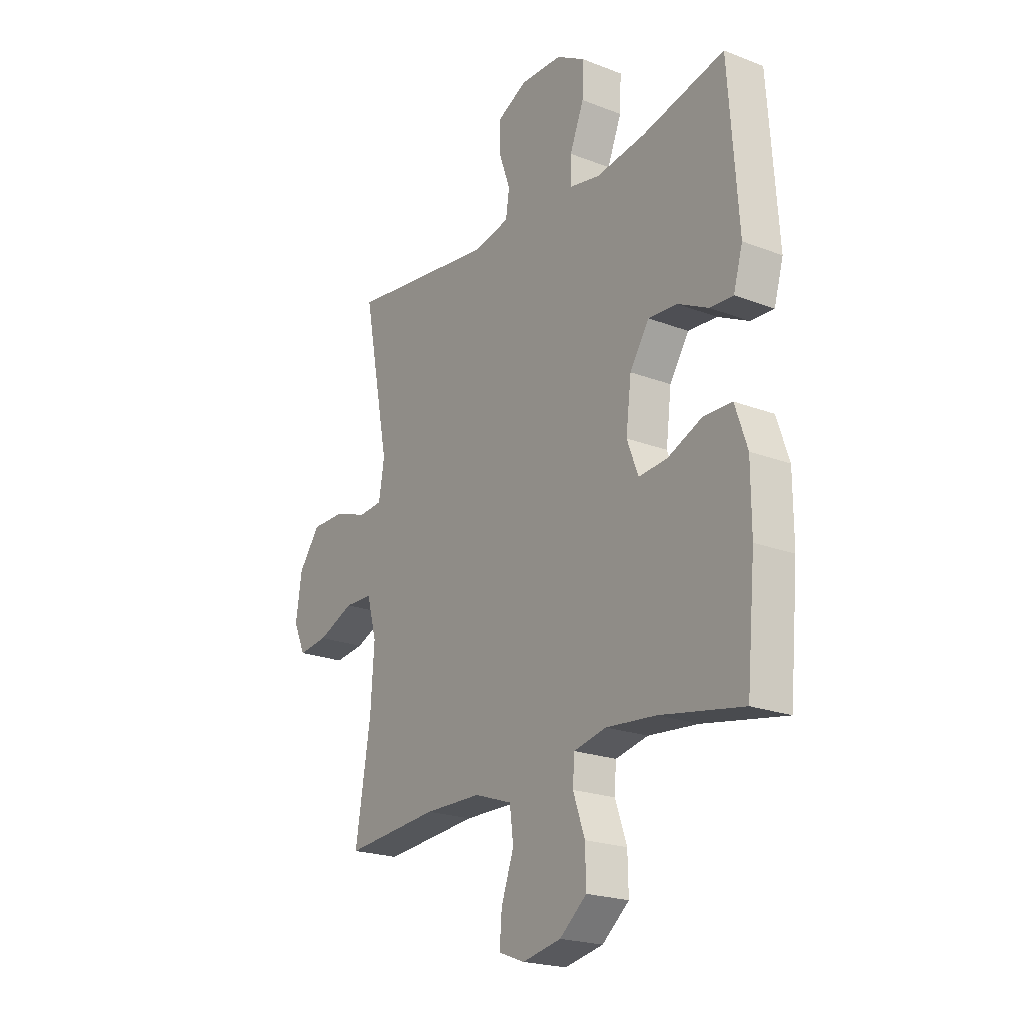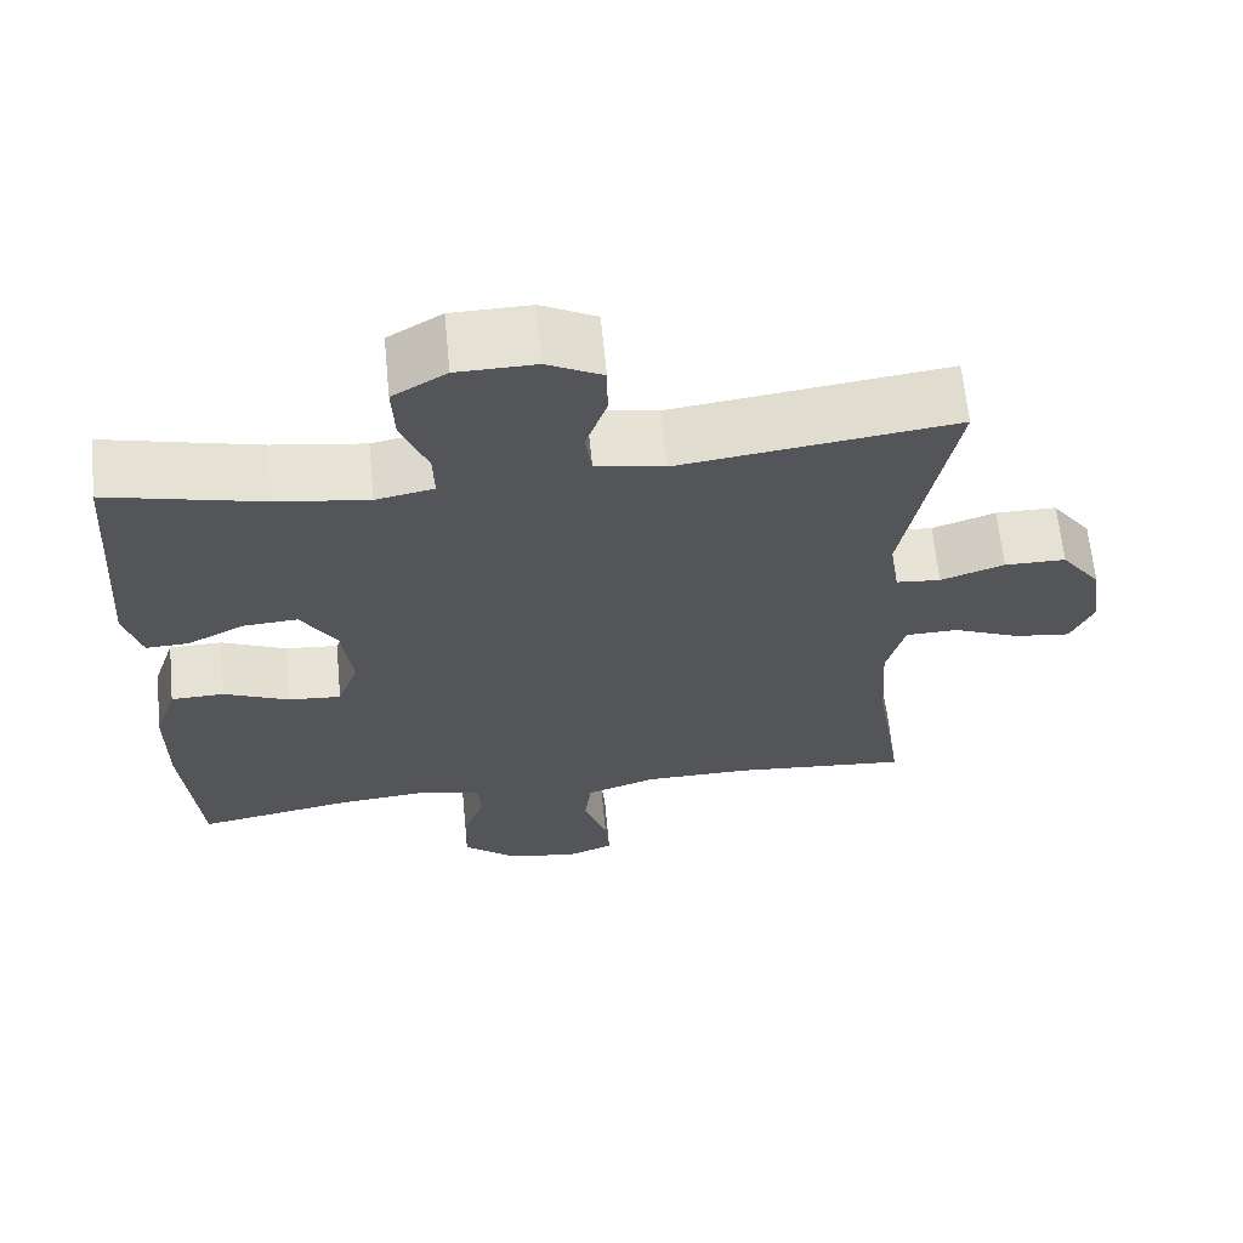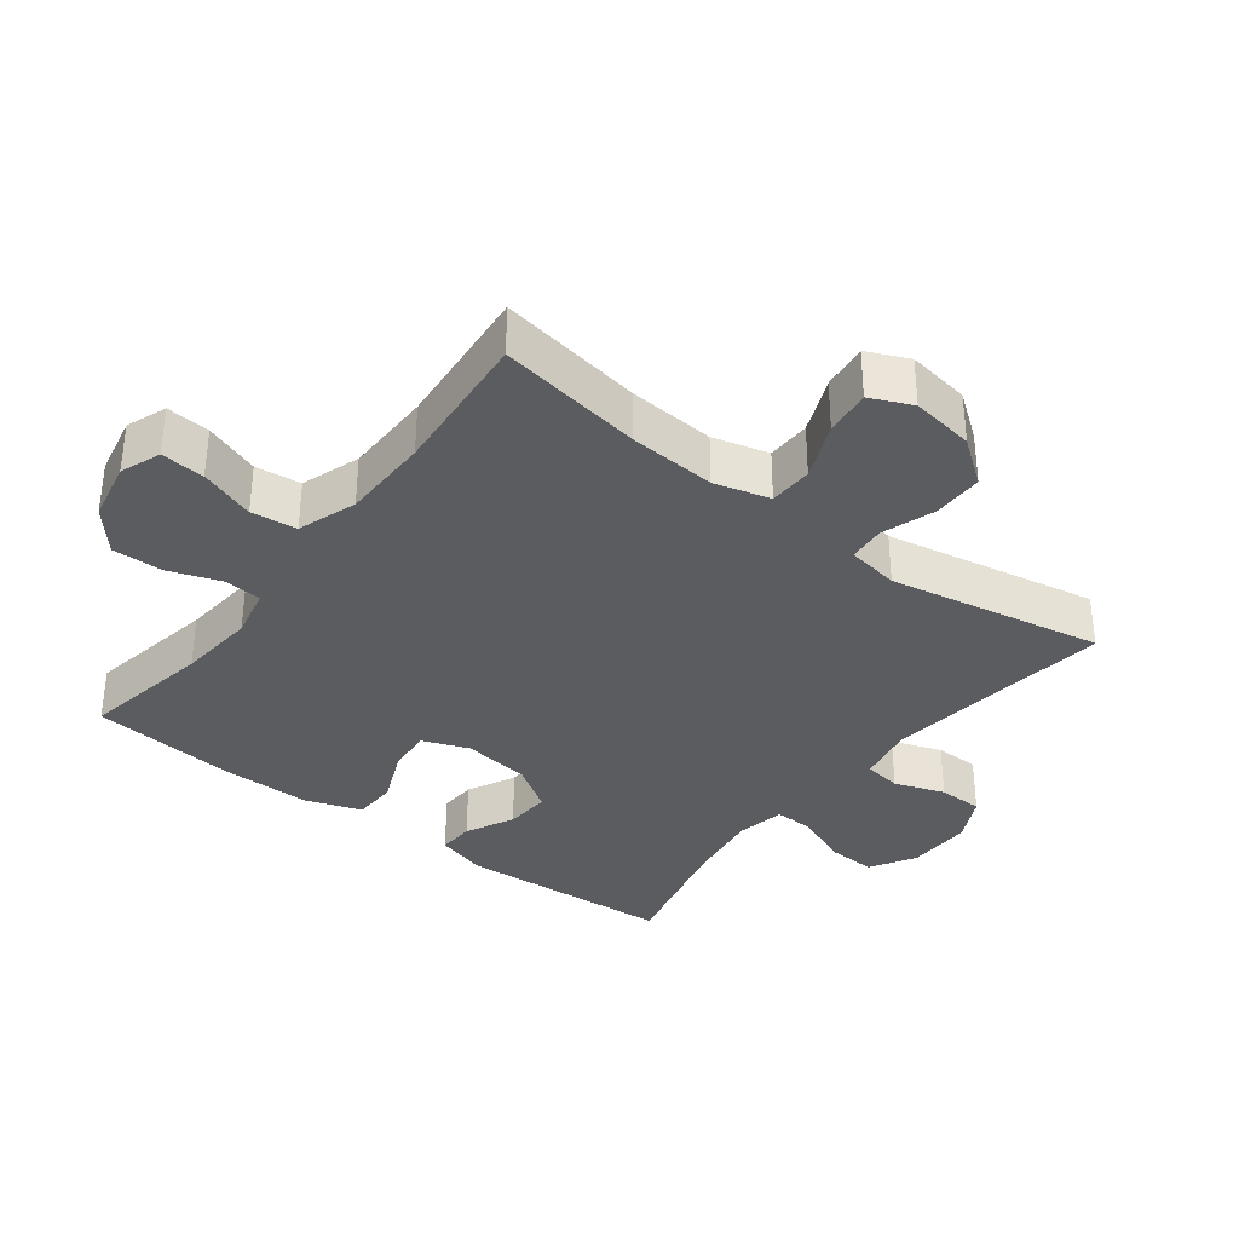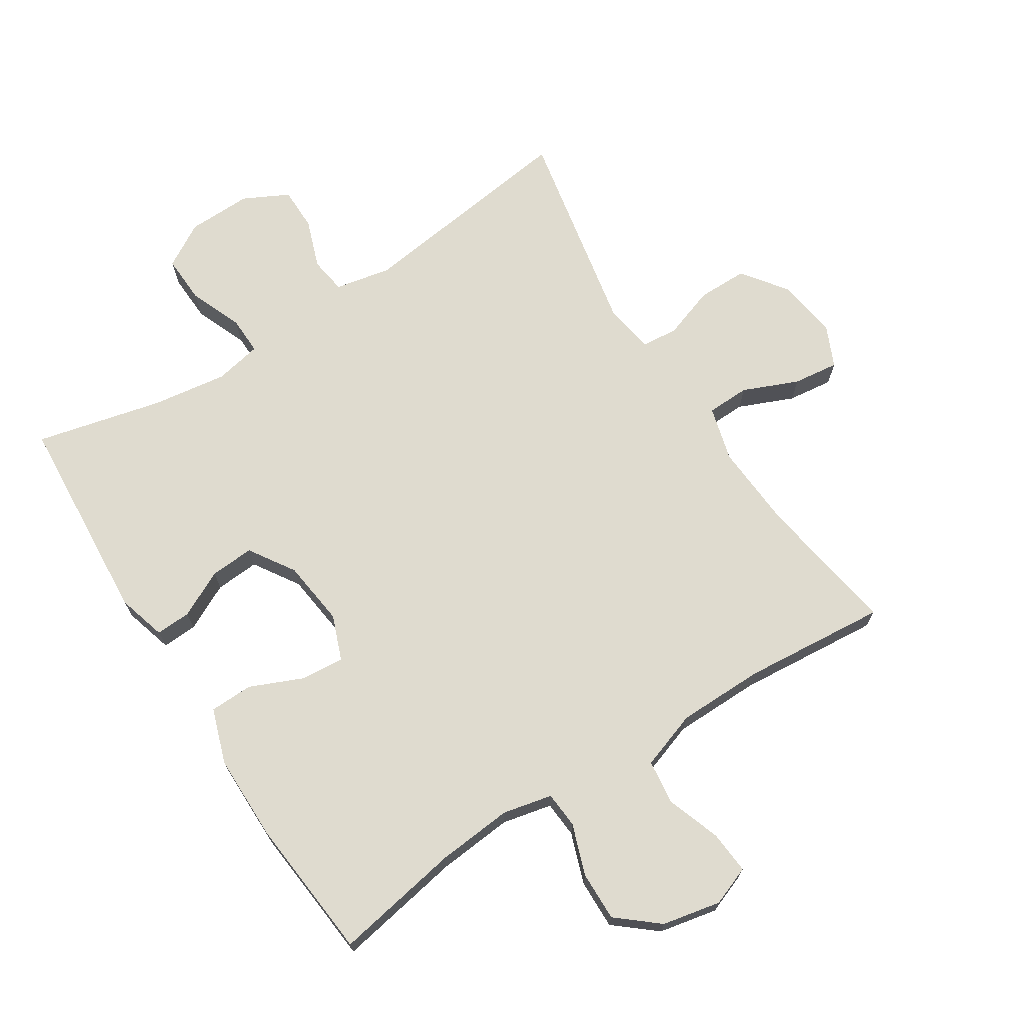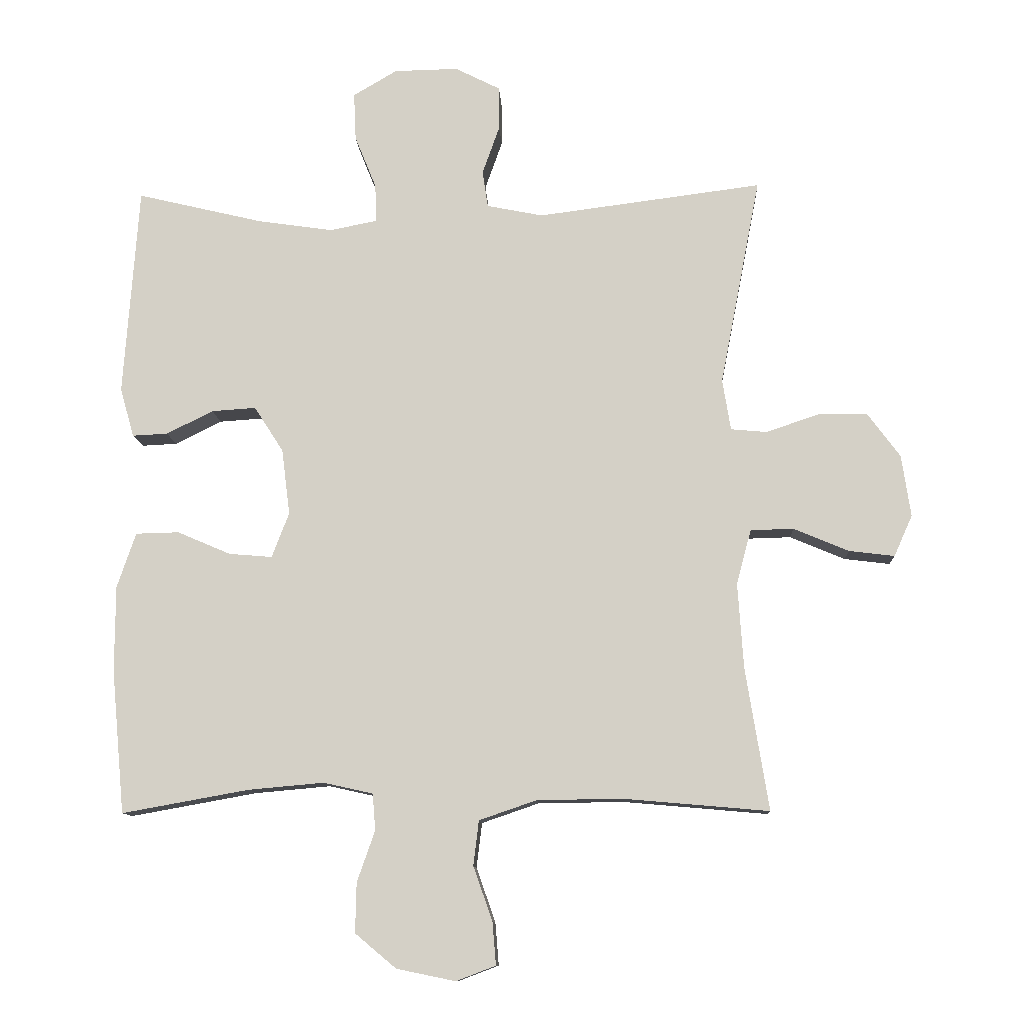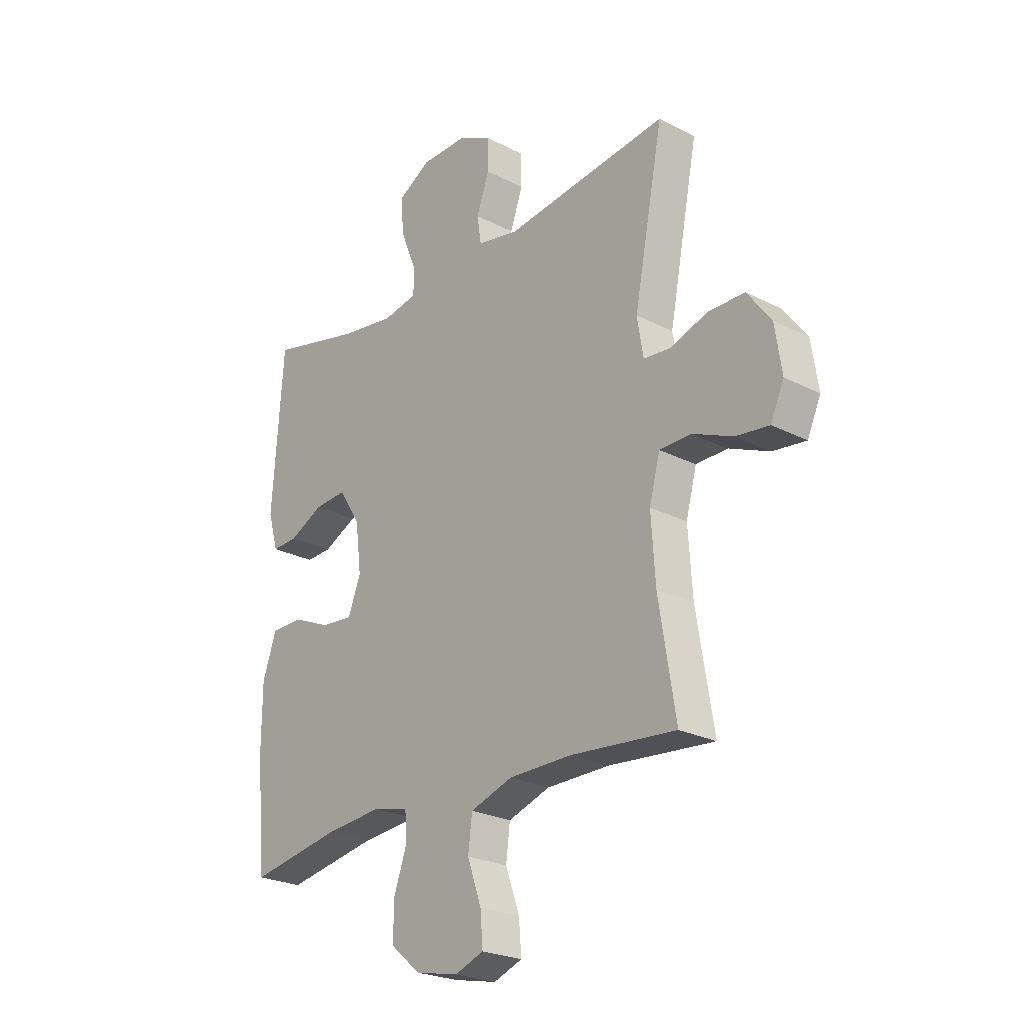
<metadata>
{"format":"obj","ext":"obj","renderer":"f3d","projection":"perspective","resolution":1024,"background":"white","views":[{"elev":-21.4,"azim":55.5,"up":"+Z"},{"elev":64.3,"azim":174.4,"up":"+Z"},{"elev":-35.1,"azim":-127.5,"up":"+Y"},{"elev":70.5,"azim":147.4,"up":"+Y"},{"elev":-10.8,"azim":-177.0,"up":"+Z"},{"elev":-24.2,"azim":-130.5,"up":"+Z"}]}
</metadata>
<code>
o path4874
v 0.3293 0.0375 0.4611
v 0.2132 0.0375 0.4442
v 0.1399 0.0375 0.4585
v 0.1415 0.0375 0.5178
v 0.1749 0.0375 0.6
v 0.1782 0.0375 0.674
v 0.11 0.0375 0.7142
v 0.01062 0.0375 0.716
v -0.05935 0.0375 0.6806
v -0.05983 0.0375 0.6133
v -0.03296 0.0375 0.5374
v -0.04143 0.0375 0.4807
v -0.1284 0.0375 0.4632
v -0.4766 0.0375 0.5081
v -0.4143 0.0375 0.185
v -0.4272 0.0375 0.1058
v -0.4833 0.0375 0.1007
v -0.5637 0.0375 0.1281
v -0.641 0.0375 0.1278
v -0.6916 0.0375 0.05966
v -0.7058 0.0375 -0.0362
v -0.6774 0.0375 -0.09949
v -0.6068 0.0375 -0.09088
v -0.5213 0.0375 -0.05479
v -0.4548 0.0375 -0.05656
v -0.432 0.0375 -0.1413
v -0.4408 0.0375 -0.2728
v -0.4766 0.0375 -0.4936
v -0.2534 0.0375 -0.4741
v -0.1191 0.0375 -0.4756
v -0.02969 0.0375 -0.5063
v -0.02118 0.0375 -0.5755
v -0.05084 0.0375 -0.6595
v -0.05625 0.0375 -0.7259
v 0.005093 0.0375 -0.7492
v 0.09609 0.0375 -0.7305
v 0.1597 0.0375 -0.6774
v 0.1582 0.0375 -0.6005
v 0.1304 0.0375 -0.5214
v 0.1348 0.0375 -0.4648
v 0.2115 0.0375 -0.4477
v 0.329 0.0375 -0.4583
v 0.5253 0.0375 -0.4936
v 0.5459 0.0375 -0.2708
v 0.5454 0.0375 -0.1381
v 0.5164 0.0375 -0.05284
v 0.4492 0.0375 -0.05117
v 0.3666 0.0375 -0.08668
v 0.2996 0.0375 -0.09222
v 0.2728 0.0375 -0.02261
v 0.2856 0.0375 0.07959
v 0.3309 0.0375 0.1499
v 0.3993 0.0375 0.1454
v 0.4718 0.0375 0.1094
v 0.5266 0.0375 0.1067
v 0.5483 0.0375 0.1825
v 0.5253 0.0375 0.5081
v 0.3293 -0.0375 0.4611
v 0.2132 -0.0375 0.4442
v 0.1399 -0.0375 0.4585
v 0.1415 -0.0375 0.5178
v 0.1749 -0.0375 0.6
v 0.1782 -0.0375 0.674
v 0.11 -0.0375 0.7142
v 0.01062 -0.0375 0.716
v -0.05935 -0.0375 0.6806
v -0.05983 -0.0375 0.6133
v -0.03296 -0.0375 0.5374
v -0.04143 -0.0375 0.4807
v -0.1284 -0.0375 0.4632
v -0.4766 -0.0375 0.5081
v -0.4143 -0.0375 0.185
v -0.4272 -0.0375 0.1058
v -0.4833 -0.0375 0.1007
v -0.5637 -0.0375 0.1281
v -0.641 -0.0375 0.1278
v -0.6916 -0.0375 0.05966
v -0.7058 -0.0375 -0.0362
v -0.6774 -0.0375 -0.09949
v -0.6068 -0.0375 -0.09088
v -0.5213 -0.0375 -0.05479
v -0.4548 -0.0375 -0.05656
v -0.432 -0.0375 -0.1413
v -0.4408 -0.0375 -0.2728
v -0.4766 -0.0375 -0.4936
v -0.2534 -0.0375 -0.4741
v -0.1191 -0.0375 -0.4756
v -0.02969 -0.0375 -0.5063
v -0.02118 -0.0375 -0.5755
v -0.05084 -0.0375 -0.6595
v -0.05625 -0.0375 -0.7259
v 0.005093 -0.0375 -0.7492
v 0.09609 -0.0375 -0.7305
v 0.1597 -0.0375 -0.6774
v 0.1582 -0.0375 -0.6005
v 0.1304 -0.0375 -0.5214
v 0.1348 -0.0375 -0.4648
v 0.2115 -0.0375 -0.4477
v 0.329 -0.0375 -0.4583
v 0.5253 -0.0375 -0.4936
v 0.5459 -0.0375 -0.2708
v 0.5454 -0.0375 -0.1381
v 0.5164 -0.0375 -0.05284
v 0.4492 -0.0375 -0.05117
v 0.3666 -0.0375 -0.08668
v 0.2996 -0.0375 -0.09222
v 0.2728 -0.0375 -0.02261
v 0.2856 -0.0375 0.07959
v 0.3309 -0.0375 0.1499
v 0.3993 -0.0375 0.1454
v 0.4718 -0.0375 0.1094
v 0.5266 -0.0375 0.1067
v 0.5483 -0.0375 0.1825
v 0.5253 -0.0375 0.5081
v 0.11 0.0375 0.7142
v 0.01062 0.0375 0.716
v -0.05935 0.0375 0.6806
v -0.05935 0.0375 0.6806
v 0.1782 0.0375 0.674
v 0.1782 0.0375 0.674
v -0.05983 0.0375 0.6133
v 0.1749 0.0375 0.6
v -0.03296 0.0375 0.5374
v 0.1415 0.0375 0.5178
v -0.04143 0.0375 0.4807
v -0.04143 0.0375 0.4807
v 0.1399 0.0375 0.4585
v 0.1399 0.0375 0.4585
v 0.5253 0.0375 0.5081
v 0.5253 0.0375 0.5081
v 0.3293 0.0375 0.4611
v -0.1284 0.0375 0.4632
v -0.4766 0.0375 0.5081
v -0.4766 0.0375 0.5081
v 0.2132 0.0375 0.4442
v -0.4143 0.0375 0.185
v 0.5483 0.0375 0.1825
v -0.4272 0.0375 0.1058
v -0.4272 0.0375 0.1058
v 0.5266 0.0375 0.1067
v 0.5266 0.0375 0.1067
v 0.3309 0.0375 0.1499
v 0.3309 0.0375 0.1499
v 0.3993 0.0375 0.1454
v 0.2856 0.0375 0.07959
v 0.4718 0.0375 0.1094
v -0.4833 0.0375 0.1007
v -0.5637 0.0375 0.1281
v -0.641 0.0375 0.1278
v -0.6916 0.0375 0.05966
v 0.2728 0.0375 -0.02261
v -0.7058 0.0375 -0.0362
v 0.2996 0.0375 -0.09222
v 0.2996 0.0375 -0.09222
v -0.5213 0.0375 -0.05479
v -0.4548 0.0375 -0.05656
v -0.4548 0.0375 -0.05656
v -0.6774 0.0375 -0.09949
v -0.6774 0.0375 -0.09949
v 0.5164 0.0375 -0.05284
v 0.5164 0.0375 -0.05284
v 0.4492 0.0375 -0.05117
v 0.3666 0.0375 -0.08668
v 0.5454 0.0375 -0.1381
v -0.6068 0.0375 -0.09088
v -0.432 0.0375 -0.1413
v 0.5459 0.0375 -0.2708
v -0.4408 0.0375 -0.2728
v 0.5253 0.0375 -0.4936
v 0.5253 0.0375 -0.4936
v 0.329 0.0375 -0.4583
v 0.2115 0.0375 -0.4477
v 0.1348 0.0375 -0.4648
v 0.1348 0.0375 -0.4648
v 0.1304 0.0375 -0.5214
v -0.2534 0.0375 -0.4741
v -0.1191 0.0375 -0.4756
v -0.4766 0.0375 -0.4936
v -0.4766 0.0375 -0.4936
v -0.02969 0.0375 -0.5063
v -0.02969 0.0375 -0.5063
v -0.02118 0.0375 -0.5755
v 0.1582 0.0375 -0.6005
v -0.05084 0.0375 -0.6595
v 0.1597 0.0375 -0.6774
v -0.05625 0.0375 -0.7259
v -0.05625 0.0375 -0.7259
v 0.09609 0.0375 -0.7305
v 0.005093 0.0375 -0.7492
v 0.11 -0.0375 0.7142
v 0.01062 -0.0375 0.716
v -0.05935 -0.0375 0.6806
v -0.05935 -0.0375 0.6806
v 0.1782 -0.0375 0.674
v 0.1782 -0.0375 0.674
v -0.05983 -0.0375 0.6133
v 0.1749 -0.0375 0.6
v -0.03296 -0.0375 0.5374
v 0.1415 -0.0375 0.5178
v -0.04143 -0.0375 0.4807
v -0.04143 -0.0375 0.4807
v 0.1399 -0.0375 0.4585
v 0.1399 -0.0375 0.4585
v 0.5253 -0.0375 0.5081
v 0.5253 -0.0375 0.5081
v 0.3293 -0.0375 0.4611
v -0.1284 -0.0375 0.4632
v -0.4766 -0.0375 0.5081
v -0.4766 -0.0375 0.5081
v 0.2132 -0.0375 0.4442
v -0.4143 -0.0375 0.185
v 0.5483 -0.0375 0.1825
v -0.4272 -0.0375 0.1058
v -0.4272 -0.0375 0.1058
v 0.5266 -0.0375 0.1067
v 0.5266 -0.0375 0.1067
v 0.3309 -0.0375 0.1499
v 0.3309 -0.0375 0.1499
v 0.3993 -0.0375 0.1454
v 0.2856 -0.0375 0.07959
v 0.4718 -0.0375 0.1094
v -0.4833 -0.0375 0.1007
v -0.5637 -0.0375 0.1281
v -0.641 -0.0375 0.1278
v -0.6916 -0.0375 0.05966
v 0.2728 -0.0375 -0.02261
v -0.7058 -0.0375 -0.0362
v 0.2996 -0.0375 -0.09222
v 0.2996 -0.0375 -0.09222
v -0.5213 -0.0375 -0.05479
v -0.4548 -0.0375 -0.05656
v -0.4548 -0.0375 -0.05656
v -0.6774 -0.0375 -0.09949
v -0.6774 -0.0375 -0.09949
v 0.5164 -0.0375 -0.05284
v 0.5164 -0.0375 -0.05284
v 0.4492 -0.0375 -0.05117
v 0.3666 -0.0375 -0.08668
v 0.5454 -0.0375 -0.1381
v -0.6068 -0.0375 -0.09088
v -0.432 -0.0375 -0.1413
v 0.5459 -0.0375 -0.2708
v -0.4408 -0.0375 -0.2728
v 0.5253 -0.0375 -0.4936
v 0.5253 -0.0375 -0.4936
v 0.329 -0.0375 -0.4583
v 0.2115 -0.0375 -0.4477
v 0.1348 -0.0375 -0.4648
v 0.1348 -0.0375 -0.4648
v 0.1304 -0.0375 -0.5214
v -0.2534 -0.0375 -0.4741
v -0.1191 -0.0375 -0.4756
v -0.4766 -0.0375 -0.4936
v -0.4766 -0.0375 -0.4936
v -0.02969 -0.0375 -0.5063
v -0.02969 -0.0375 -0.5063
v -0.02118 -0.0375 -0.5755
v 0.1582 -0.0375 -0.6005
v -0.05084 -0.0375 -0.6595
v 0.1597 -0.0375 -0.6774
v -0.05625 -0.0375 -0.7259
v -0.05625 -0.0375 -0.7259
v 0.09609 -0.0375 -0.7305
v 0.005093 -0.0375 -0.7492
f 228 226 252
f 211 207 208
f 211 220 207
f 260 258 263
f 191 198 190
f 241 243 251
f 247 228 248
f 259 263 257
f 200 199 198
f 263 259 264
f 196 191 192
f 190 197 194
f 190 198 197
f 215 212 221
f 239 238 242
f 264 259 261
f 248 228 252
f 248 255 250
f 240 225 227
f 230 223 225
f 241 213 231
f 250 257 258
f 219 206 217
f 257 250 255
f 252 241 251
f 248 252 255
f 217 210 202
f 242 246 244
f 221 212 219
f 240 227 233
f 204 206 212
f 220 202 200
f 197 198 199
f 246 228 247
f 206 219 212
f 202 199 200
f 230 225 240
f 226 213 241
f 217 202 220
f 258 257 263
f 198 191 196
f 231 222 230
f 210 217 206
f 223 230 222
f 235 237 239
f 220 213 226
f 238 239 237
f 225 223 224
f 213 222 231
f 220 211 213
f 242 238 246
f 246 238 228
f 200 207 220
f 252 226 241
f 251 243 253
f 7 8 65 64
f 8 118 193 65
f 120 7 64 195
f 9 10 67 66
f 5 6 63 62
f 10 11 68 67
f 4 5 62 61
f 11 126 201 68
f 128 4 61 203
f 130 1 58 205
f 12 13 70 69
f 13 134 209 70
f 1 2 59 58
f 2 3 60 59
f 14 15 72 71
f 56 57 114 113
f 15 139 214 72
f 141 56 113 216
f 143 53 110 218
f 51 52 109 108
f 54 55 112 111
f 53 54 111 110
f 17 18 75 74
f 18 19 76 75
f 19 20 77 76
f 16 17 74 73
f 50 51 108 107
f 20 21 78 77
f 154 50 107 229
f 24 157 232 81
f 21 159 234 78
f 161 47 104 236
f 47 48 105 104
f 45 46 103 102
f 23 24 81 80
f 22 23 80 79
f 25 26 83 82
f 48 49 106 105
f 44 45 102 101
f 26 27 84 83
f 170 44 101 245
f 42 43 100 99
f 41 42 99 98
f 174 41 98 249
f 39 40 97 96
f 29 30 87 86
f 179 29 86 254
f 27 28 85 84
f 30 181 256 87
f 31 32 89 88
f 38 39 96 95
f 32 33 90 89
f 37 38 95 94
f 33 187 262 90
f 36 37 94 93
f 35 36 93 92
f 34 35 92 91
f 153 177 151
f 136 133 132
f 136 132 145
f 185 188 183
f 116 115 123
f 166 176 168
f 172 173 153
f 184 182 188
f 125 123 124
f 188 189 184
f 121 117 116
f 115 119 122
f 115 122 123
f 140 146 137
f 164 167 163
f 189 186 184
f 173 177 153
f 173 175 180
f 165 152 150
f 155 150 148
f 166 156 138
f 175 183 182
f 144 142 131
f 182 180 175
f 177 176 166
f 173 180 177
f 142 127 135
f 167 169 171
f 146 144 137
f 165 158 152
f 129 137 131
f 145 125 127
f 122 124 123
f 171 172 153
f 131 137 144
f 127 125 124
f 155 165 150
f 151 166 138
f 142 145 127
f 183 188 182
f 123 121 116
f 156 155 147
f 135 131 142
f 148 147 155
f 160 164 162
f 145 151 138
f 163 162 164
f 150 149 148
f 138 156 147
f 145 138 136
f 167 171 163
f 171 153 163
f 125 145 132
f 177 166 151
f 176 178 168

</code>
